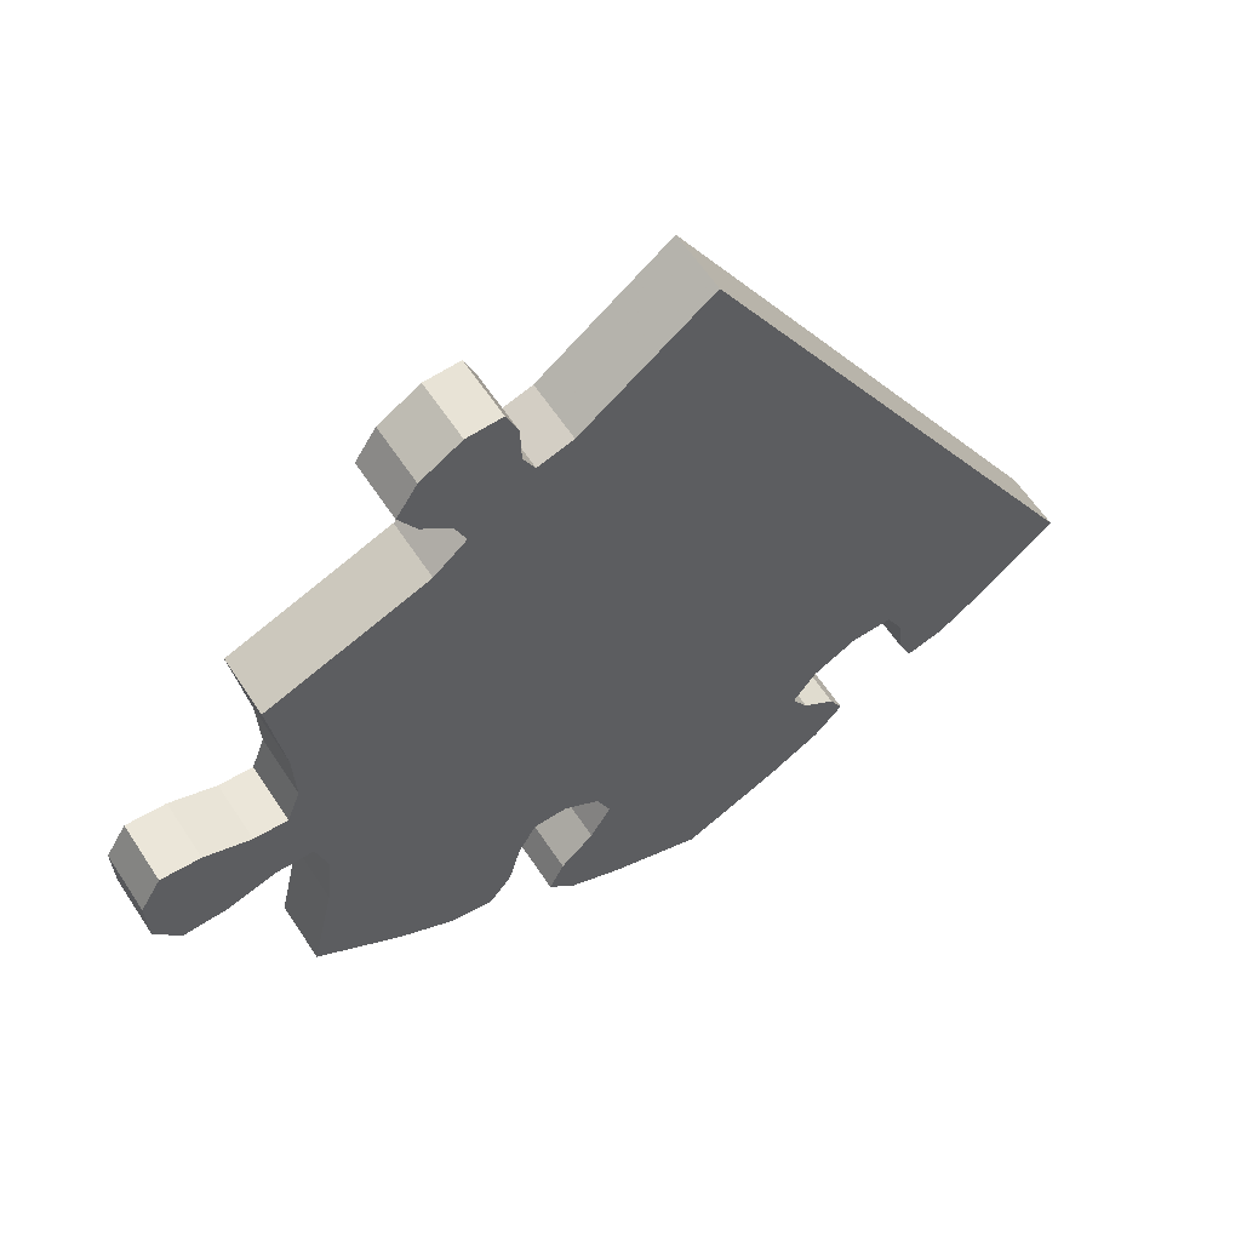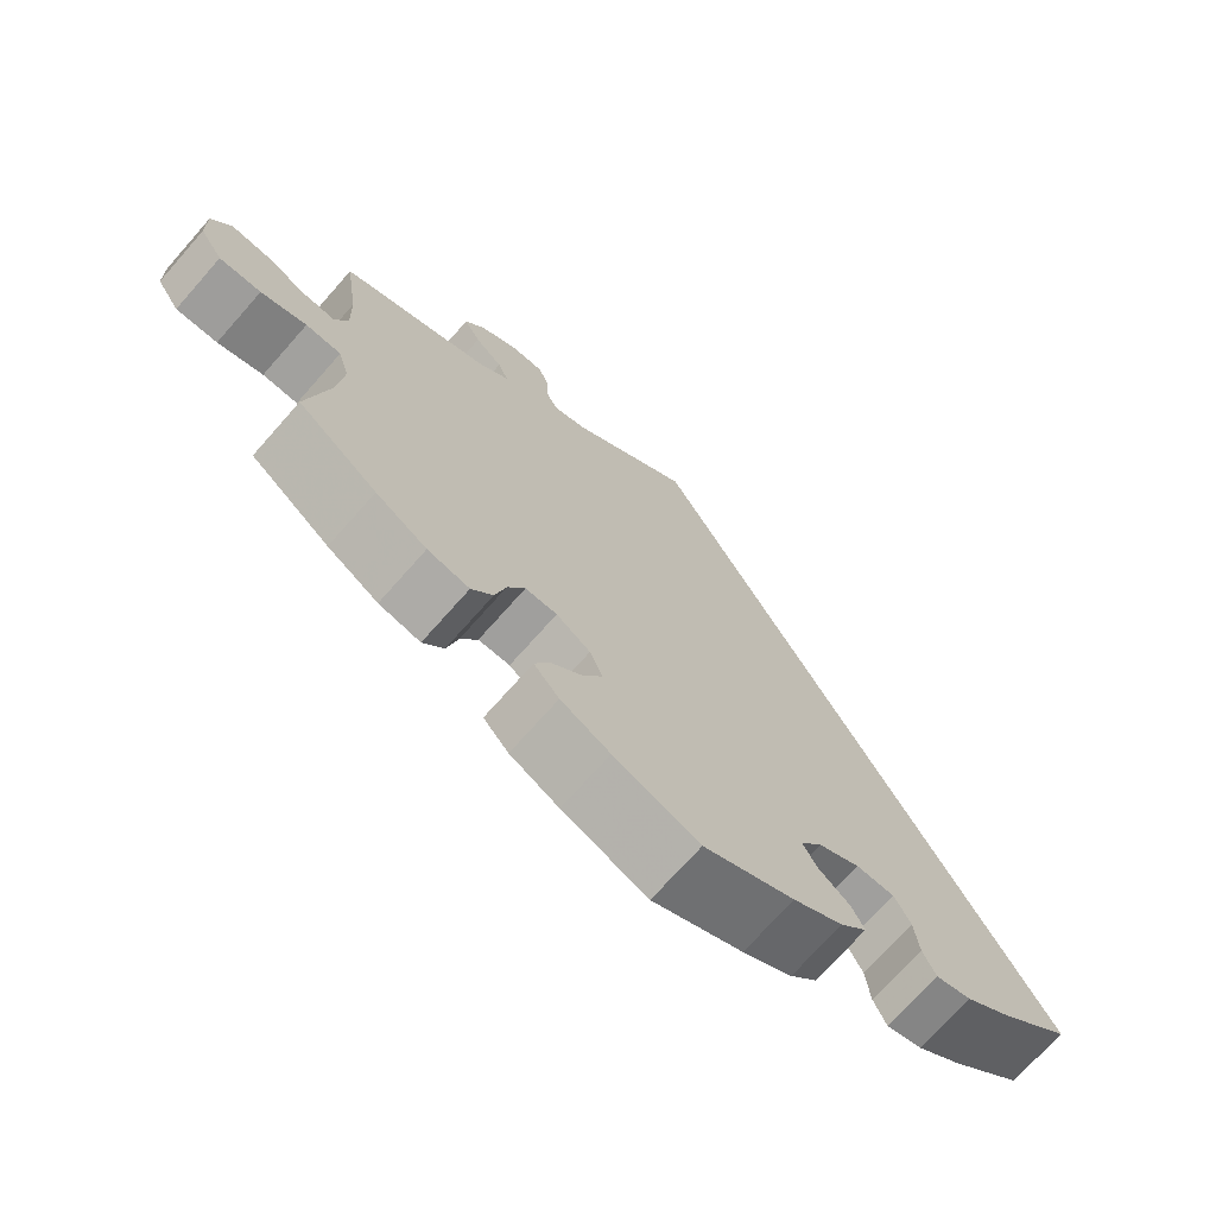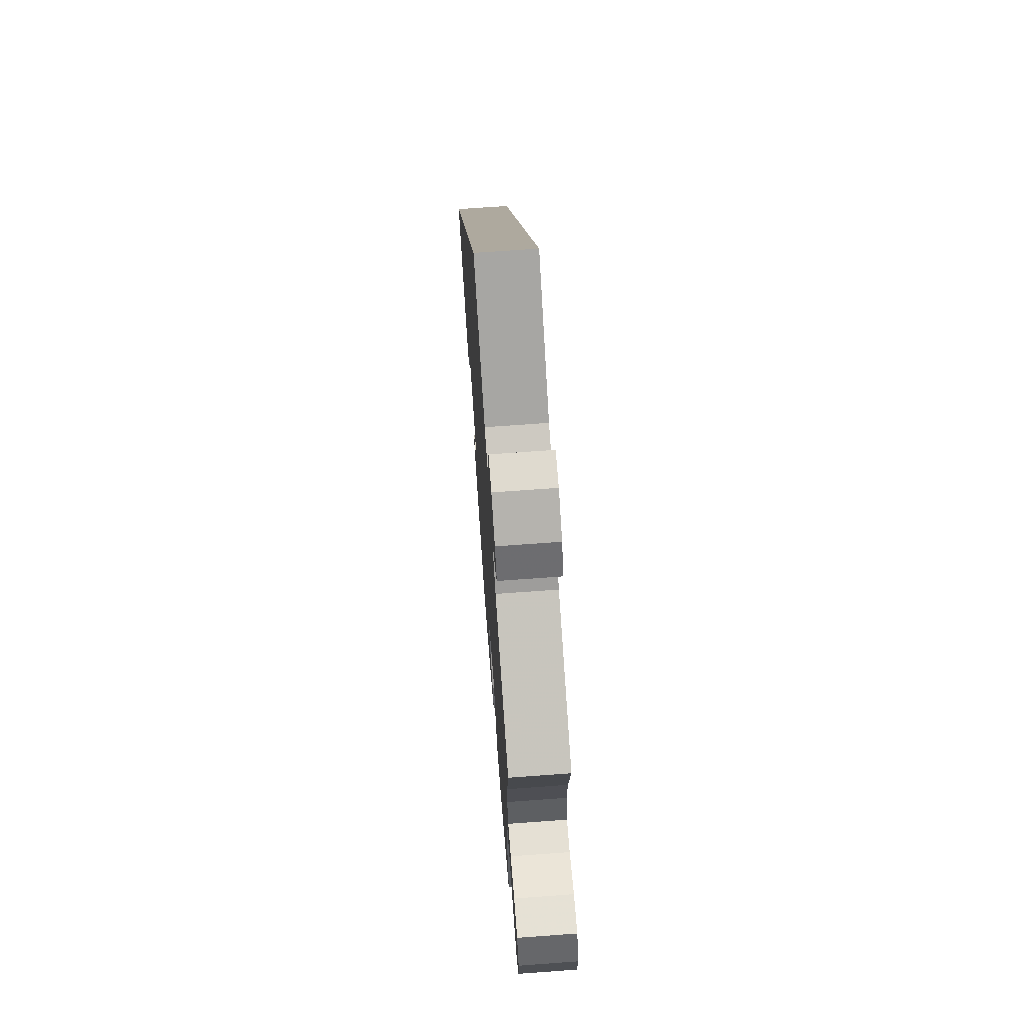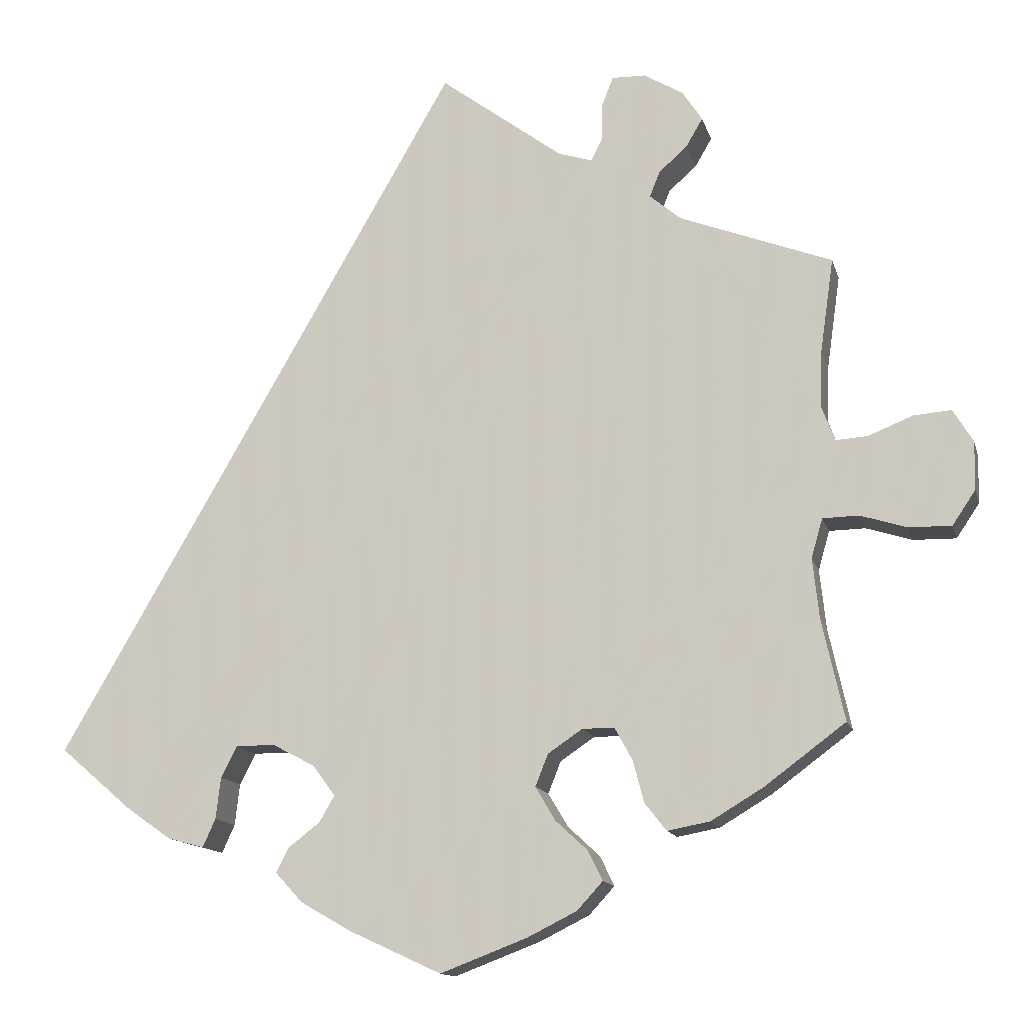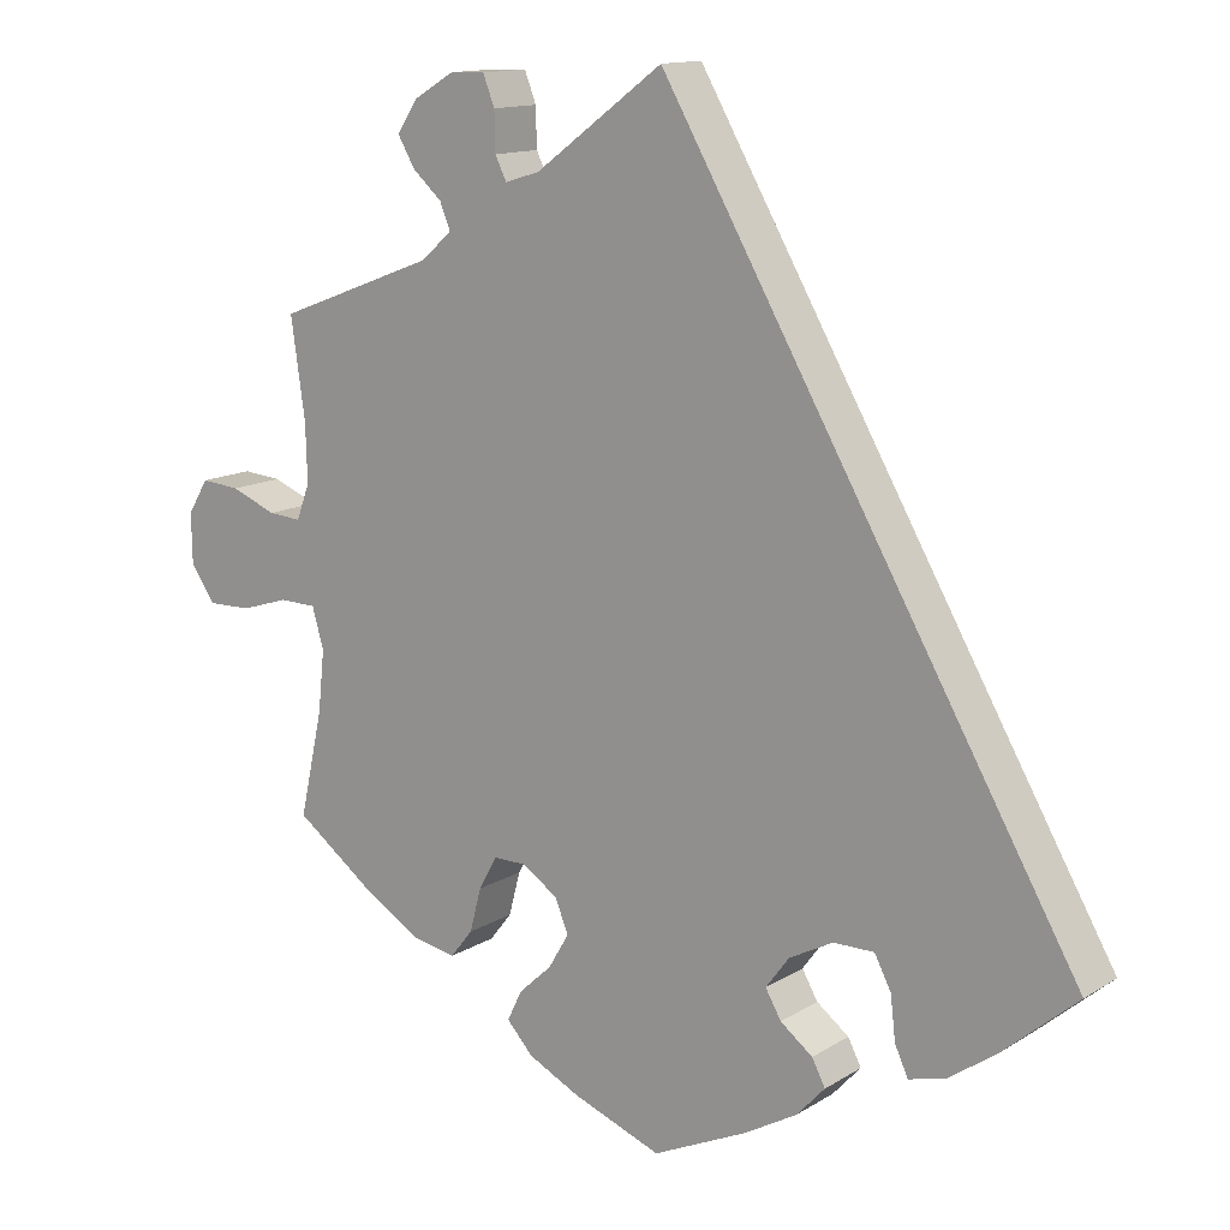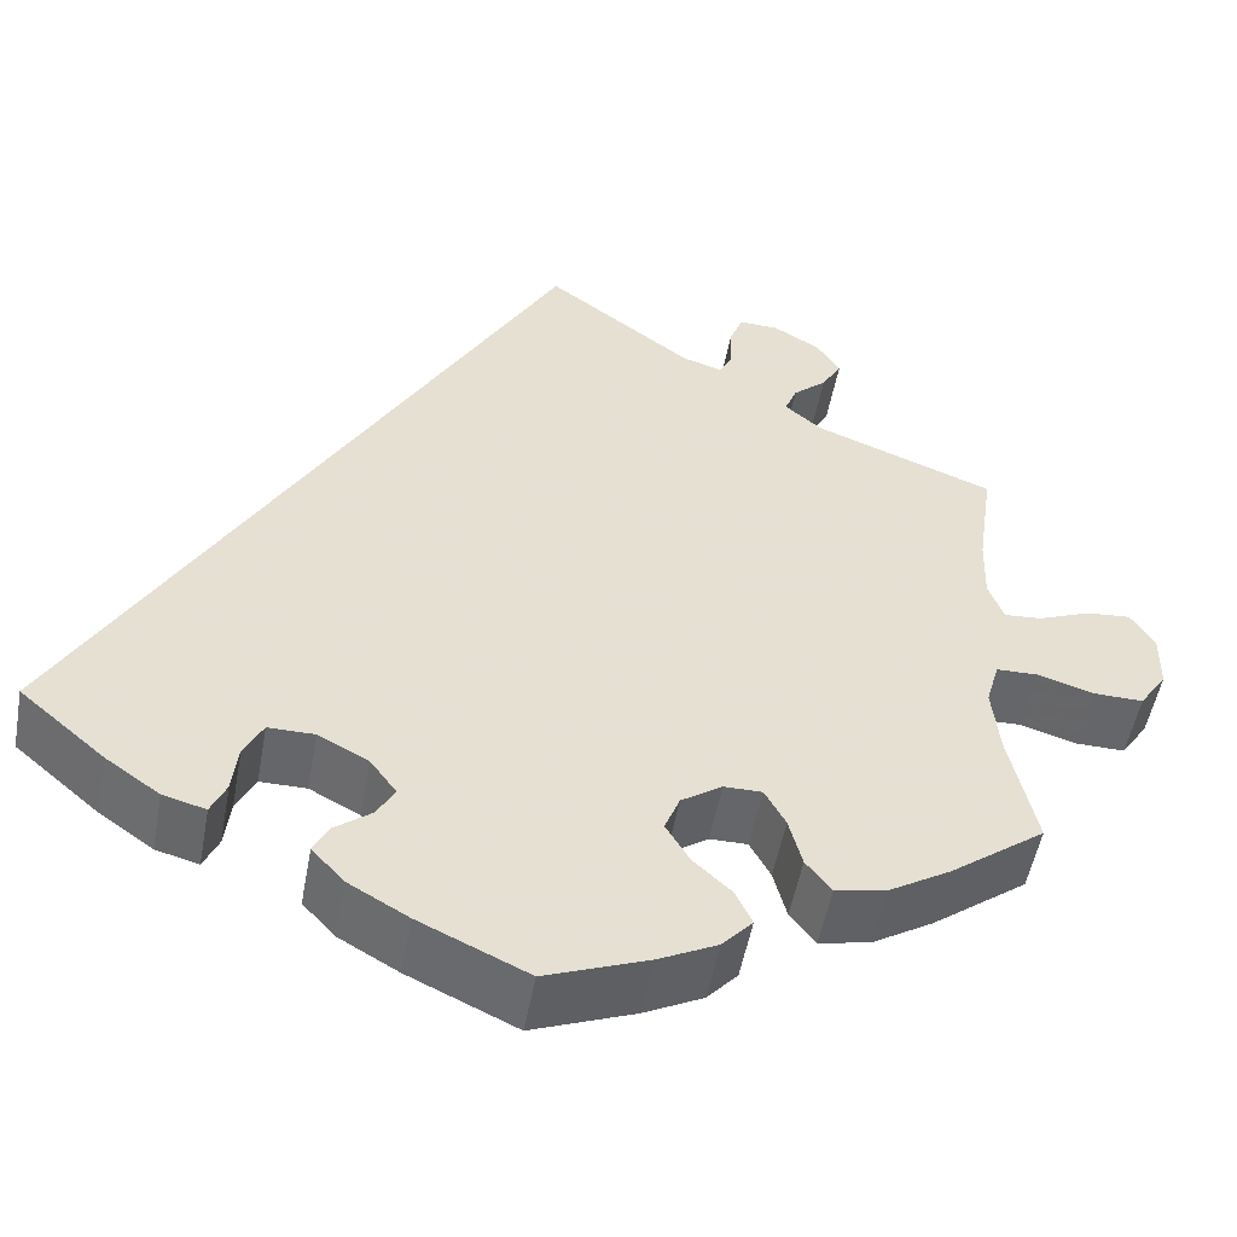
<metadata>
{"format":"obj","ext":"obj","renderer":"f3d","projection":"perspective","resolution":1024,"background":"white","views":[{"elev":61.1,"azim":146.7,"up":"+Z"},{"elev":-71.3,"azim":138.6,"up":"+Z"},{"elev":69.6,"azim":85.8,"up":"+Z"},{"elev":-13.5,"azim":13.9,"up":"+Z"},{"elev":13.4,"azim":-143.7,"up":"+Z"},{"elev":-51.8,"azim":-10.4,"up":"+Z"}]}
</metadata>
<code>
v 0.154 0.07 0.464
v 0.196 0.07 0.451
v 0.21 0.07 0.479
v 0.211 0.07 0.526
v 0.225 0.07 0.562
v 0.267 0.07 0.561
v 0.316 0.07 0.532
v 0.341 0.07 0.494
v 0.32 0.07 0.458
v 0.285 0.07 0.427
v 0.272 0.07 0.395
v 0.311 0.07 0.362
v 0.501 0.07 0.29
v 0.484 0.07 0.171
v 0.482 0.07 0.101
v 0.498 0.07 0.058
v 0.538 0.07 0.061
v 0.593 0.07 0.083
v 0.64 0.07 0.087
v 0.665 0.07 0.046
v 0.664 0.07 -0.014
v 0.635 0.07 -0.057
v 0.582 0.07 -0.056
v 0.524 0.07 -0.038
v 0.479 0.07 -0.039
v 0.465 0.07 -0.088
v 0.473 0.07 -0.163
v 0.501 0.07 -0.289
v 0.4 0.07 -0.364
v 0.335 0.07 -0.403
v 0.282 0.07 -0.413
v 0.255 0.07 -0.379
v 0.241 0.07 -0.326
v 0.219 0.07 -0.286
v 0.179 0.07 -0.286
v 0.136 0.07 -0.315
v 0.12 0.07 -0.355
v 0.145 0.07 -0.397
v 0.185 0.07 -0.434
v 0.203 0.07 -0.471
v 0.171 0.07 -0.506
v 0.109 0.07 -0.537
v 0.001 0.07 -0.578
v -0.114 0.07 -0.525
v -0.177 0.07 -0.489
v -0.211 0.07 -0.452
v -0.195 0.07 -0.421
v -0.156 0.07 -0.391
v -0.137 0.07 -0.358
v -0.165 0.07 -0.32
v -0.218 0.07 -0.292
v -0.267 0.07 -0.292
v -0.287 0.07 -0.331
v -0.293 0.07 -0.383
v -0.309 0.07 -0.418
v -0.354 0.07 -0.406
v -0.411 0.07 -0.366
v -0.501 0.07 -0.289
v 0 0.07 0.578
v 0.154 0 0.464
v 0.196 0 0.451
v 0.21 0 0.479
v 0.211 0 0.526
v 0.225 0 0.562
v 0.267 0 0.561
v 0.316 0 0.532
v 0.341 0 0.494
v 0.32 0 0.458
v 0.285 0 0.427
v 0.272 0 0.395
v 0.311 0 0.362
v 0.501 0 0.29
v 0.484 0 0.171
v 0.482 0 0.101
v 0.498 0 0.058
v 0.538 0 0.061
v 0.593 0 0.083
v 0.64 0 0.087
v 0.665 0 0.046
v 0.664 0 -0.014
v 0.635 0 -0.057
v 0.582 0 -0.056
v 0.524 0 -0.038
v 0.479 0 -0.039
v 0.465 0 -0.088
v 0.473 0 -0.163
v 0.501 0 -0.289
v 0.4 0 -0.364
v 0.335 0 -0.403
v 0.282 0 -0.413
v 0.255 0 -0.379
v 0.241 0 -0.326
v 0.219 0 -0.286
v 0.179 0 -0.286
v 0.136 0 -0.315
v 0.12 0 -0.355
v 0.145 0 -0.397
v 0.185 0 -0.434
v 0.203 0 -0.471
v 0.171 0 -0.506
v 0.109 0 -0.537
v 0.001 0 -0.578
v -0.114 0 -0.525
v -0.177 0 -0.489
v -0.211 0 -0.452
v -0.195 0 -0.421
v -0.156 0 -0.391
v -0.137 0 -0.358
v -0.165 0 -0.32
v -0.218 0 -0.292
v -0.267 0 -0.292
v -0.287 0 -0.331
v -0.293 0 -0.383
v -0.309 0 -0.418
v -0.354 0 -0.406
v -0.411 0 -0.366
v -0.501 0 -0.289
v 0 0 0.578
f 58 59 1
f 57 58 1 2
f 56 57 2
f 53 54 55 56
f 52 53 56
f 52 56 2
f 51 52 2
f 50 51 2
f 49 50 2 3
f 45 46 47 48
f 45 48 49
f 44 45 49 3
f 38 39 40 41
f 37 38 41 42
f 30 31 32 33
f 30 33 34
f 27 28 29 30
f 26 27 30 34
f 25 26 34 35
f 21 22 23 24
f 21 24 25
f 20 21 25
f 17 18 19 20
f 16 17 20 25
f 15 16 25 35
f 12 13 14
f 11 12 14 15
f 7 8 9 10
f 7 10 11
f 6 7 11
f 3 4 5 6
f 3 6 11
f 37 42 43 44
f 36 37 44 3
f 15 35 36
f 3 11 15 36
f 60 118 117
f 61 60 117 116
f 61 116 115
f 115 114 113 112
f 115 112 111
f 61 115 111
f 61 111 110
f 61 110 109
f 62 61 109 108
f 107 106 105 104
f 108 107 104
f 62 108 104 103
f 100 99 98 97
f 101 100 97 96
f 92 91 90 89
f 93 92 89
f 89 88 87 86
f 93 89 86 85
f 94 93 85 84
f 83 82 81 80
f 84 83 80
f 84 80 79
f 79 78 77 76
f 84 79 76 75
f 94 84 75 74
f 73 72 71
f 74 73 71 70
f 69 68 67 66
f 70 69 66
f 70 66 65
f 65 64 63 62
f 70 65 62
f 103 102 101 96
f 62 103 96 95
f 95 94 74
f 95 74 70 62
f 1 60 61 2
f 2 61 62 3
f 3 62 63 4
f 4 63 64 5
f 5 64 65 6
f 6 65 66 7
f 7 66 67 8
f 8 67 68 9
f 9 68 69 10
f 10 69 70 11
f 11 70 71 12
f 12 71 72 13
f 13 72 73 14
f 14 73 74 15
f 15 74 75 16
f 16 75 76 17
f 17 76 77 18
f 18 77 78 19
f 19 78 79 20
f 20 79 80 21
f 21 80 81 22
f 22 81 82 23
f 23 82 83 24
f 24 83 84 25
f 25 84 85 26
f 26 85 86 27
f 27 86 87 28
f 28 87 88 29
f 29 88 89 30
f 30 89 90 31
f 31 90 91 32
f 32 91 92 33
f 33 92 93 34
f 34 93 94 35
f 35 94 95 36
f 36 95 96 37
f 37 96 97 38
f 38 97 98 39
f 39 98 99 40
f 40 99 100 41
f 41 100 101 42
f 42 101 102 43
f 43 102 103 44
f 44 103 104 45
f 45 104 105 46
f 46 105 106 47
f 47 106 107 48
f 48 107 108 49
f 49 108 109 50
f 50 109 110 51
f 51 110 111 52
f 52 111 112 53
f 53 112 113 54
f 54 113 114 55
f 55 114 115 56
f 56 115 116 57
f 57 116 117 58
f 58 117 118 59
f 59 118 60 1

</code>
